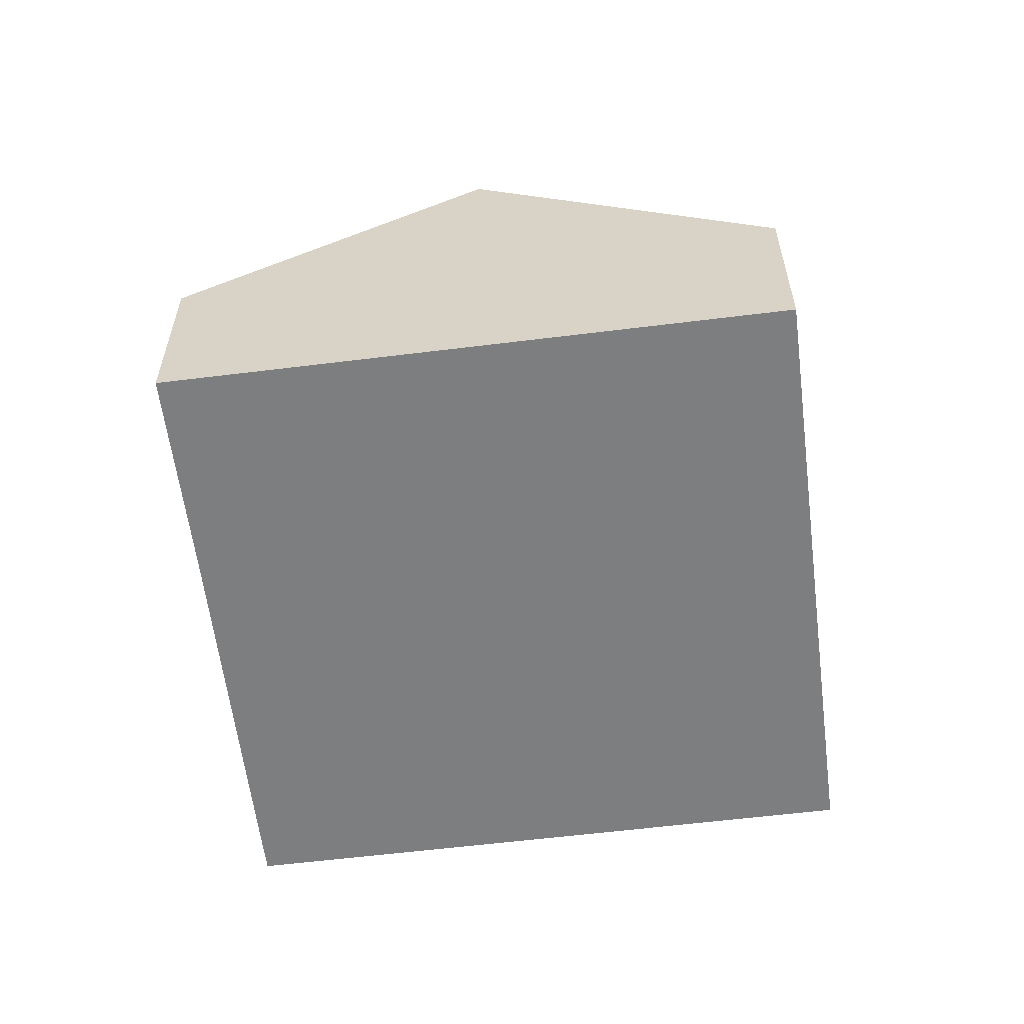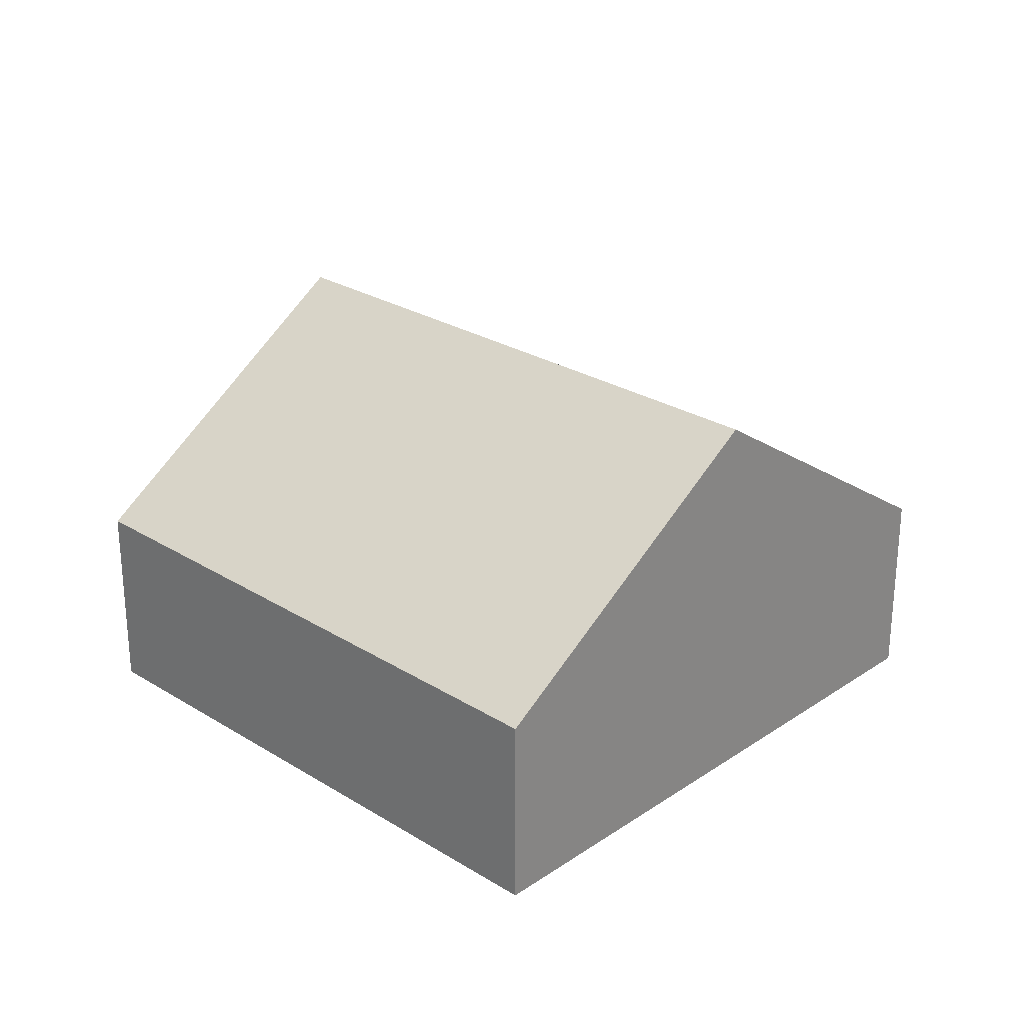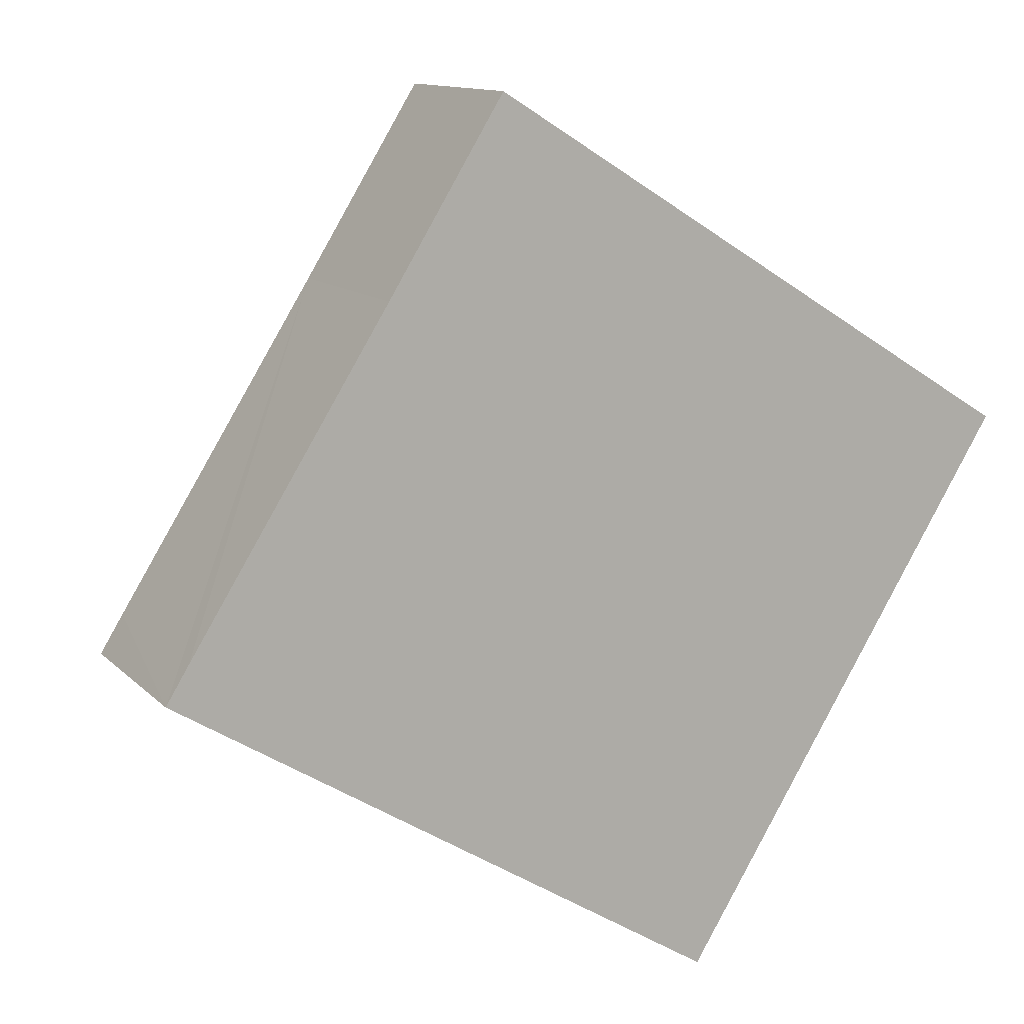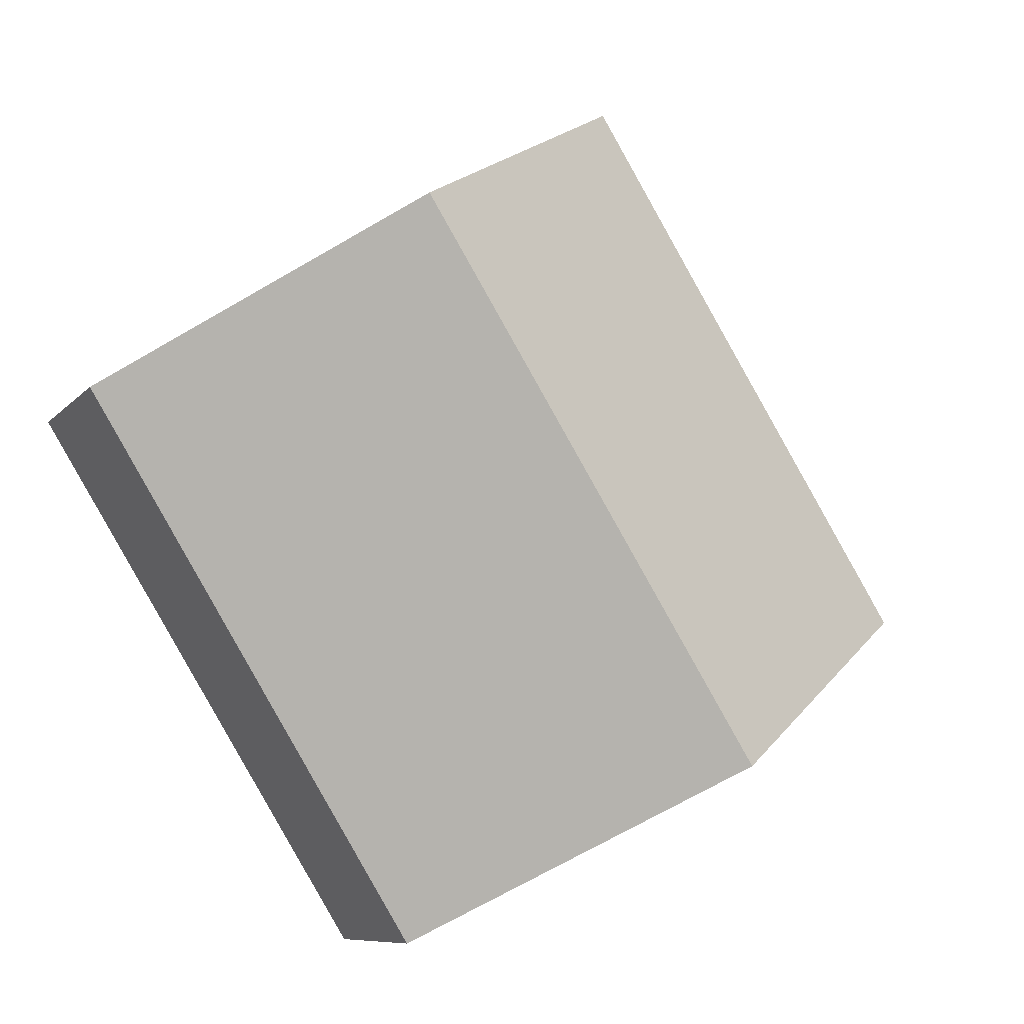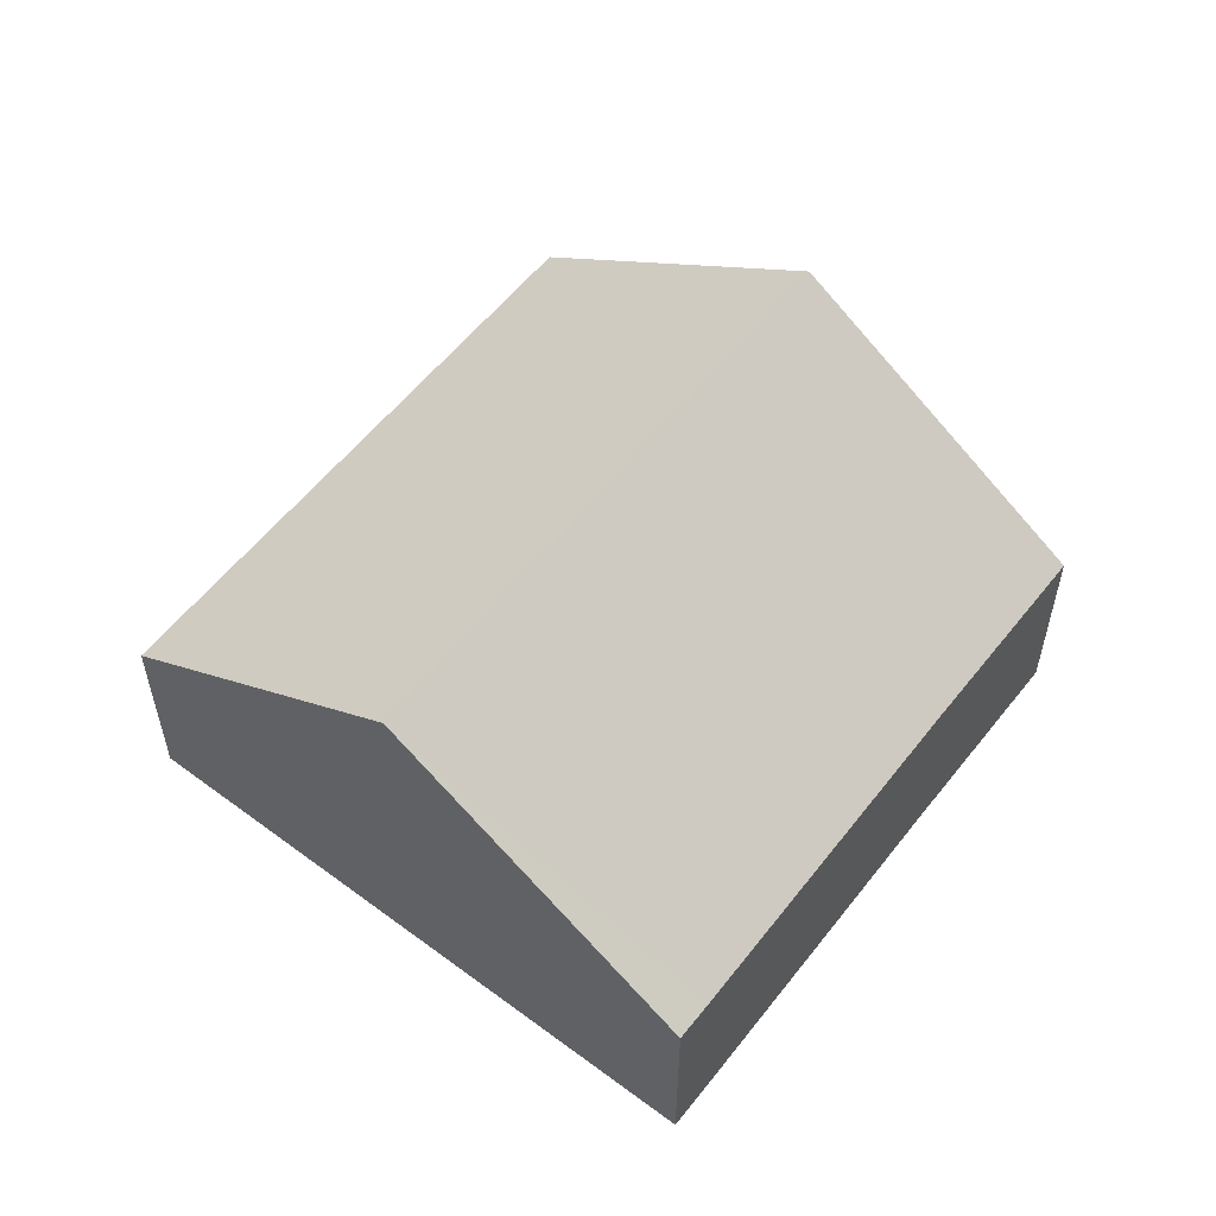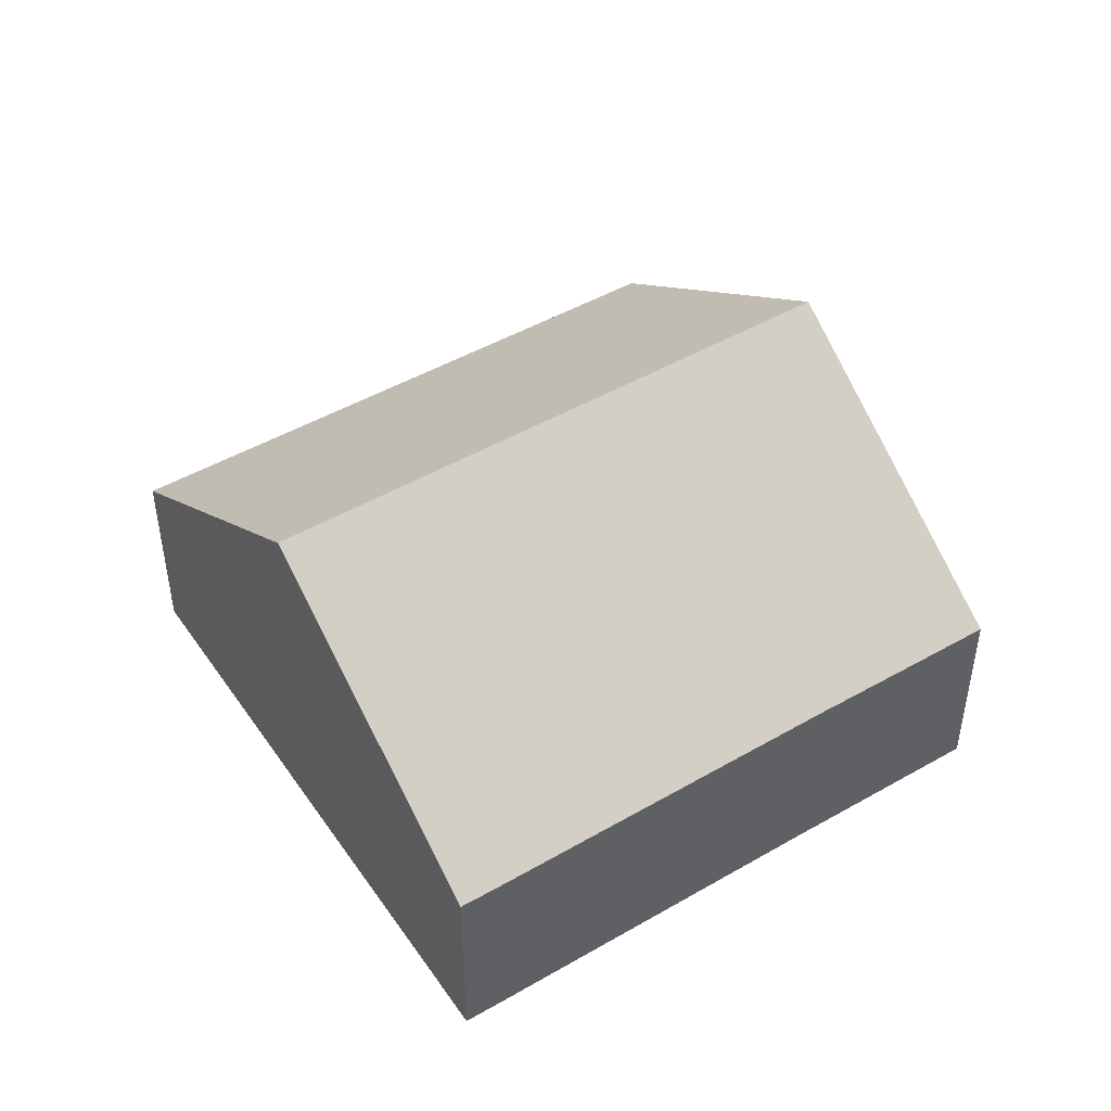
<metadata>
{"format":"obj","ext":"obj","renderer":"f3d","projection":"perspective","resolution":1024,"background":"white","views":[{"elev":-59.3,"azim":39.0,"up":"+Y"},{"elev":27.0,"azim":165.5,"up":"+Y"},{"elev":12.1,"azim":-25.8,"up":"+Z"},{"elev":-8.5,"azim":157.9,"up":"+Z"},{"elev":57.0,"azim":-110.5,"up":"+Y"},{"elev":47.4,"azim":-91.1,"up":"+Y"}]}
</metadata>
<code>
v  5.623 8.392 -3.475
v  18.09 4.113 4.016
v  11.3 4.067 -6.98
v  12.48 8.392 7.485
v  0.462 4.102 0.748
v  0 4.106 2.514e-16
v  4.506 4.112 7.187
v  6.842 4.096 10.97
v  0 0 0
v  0.462 -4.58e-17 0.748
v  4.506 -4.401e-16 7.187
v  6.842 -6.715e-16 10.97
v  12.48 -4.583e-16 7.485
v  18.09 -2.459e-16 4.016
v  11.3 4.274e-16 -6.98
v  5.623 2.128e-16 -3.475
g defaultobject
f 1 2 3
f 2 1 4
f 5 1 6
f 1 5 4
f 4 5 7
f 4 7 8
f 9 5 6
f 5 9 7
f 7 9 10
f 7 10 11
f 7 11 8
f 8 11 12
f 12 4 8
f 4 12 13
f 4 13 2
f 2 13 14
f 14 3 2
f 3 14 15
f 1 9 6
f 9 1 3
f 9 3 16
f 16 3 15
f 13 15 14
f 15 13 12
f 15 12 11
f 15 11 10
f 15 10 16
f 16 10 9

</code>
